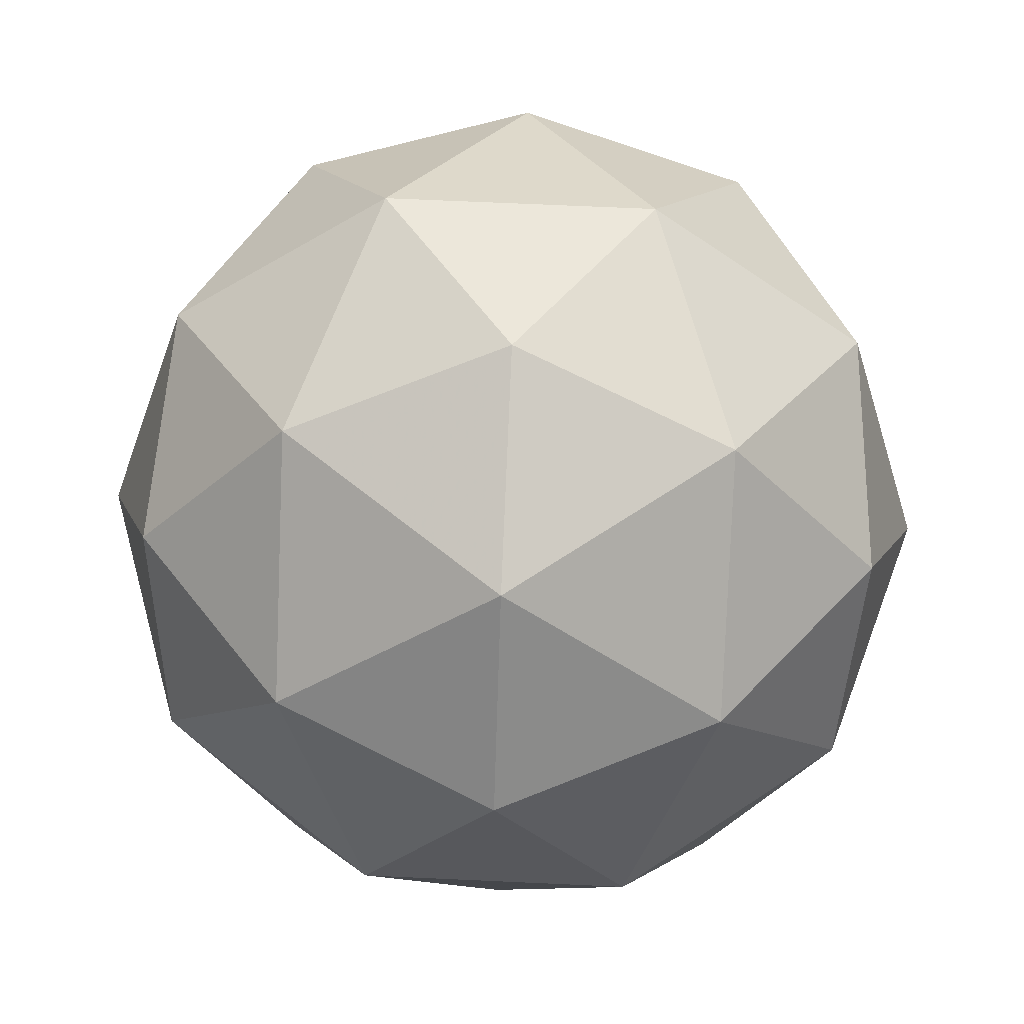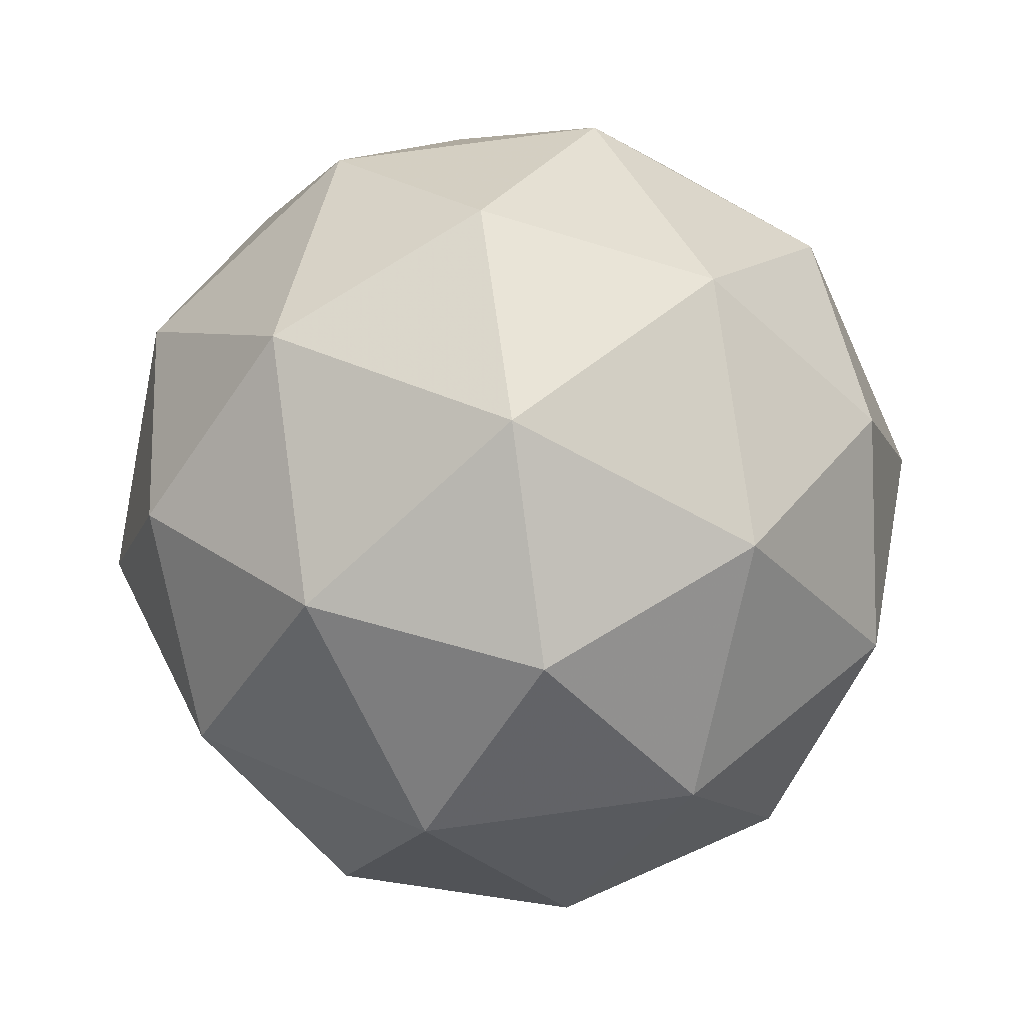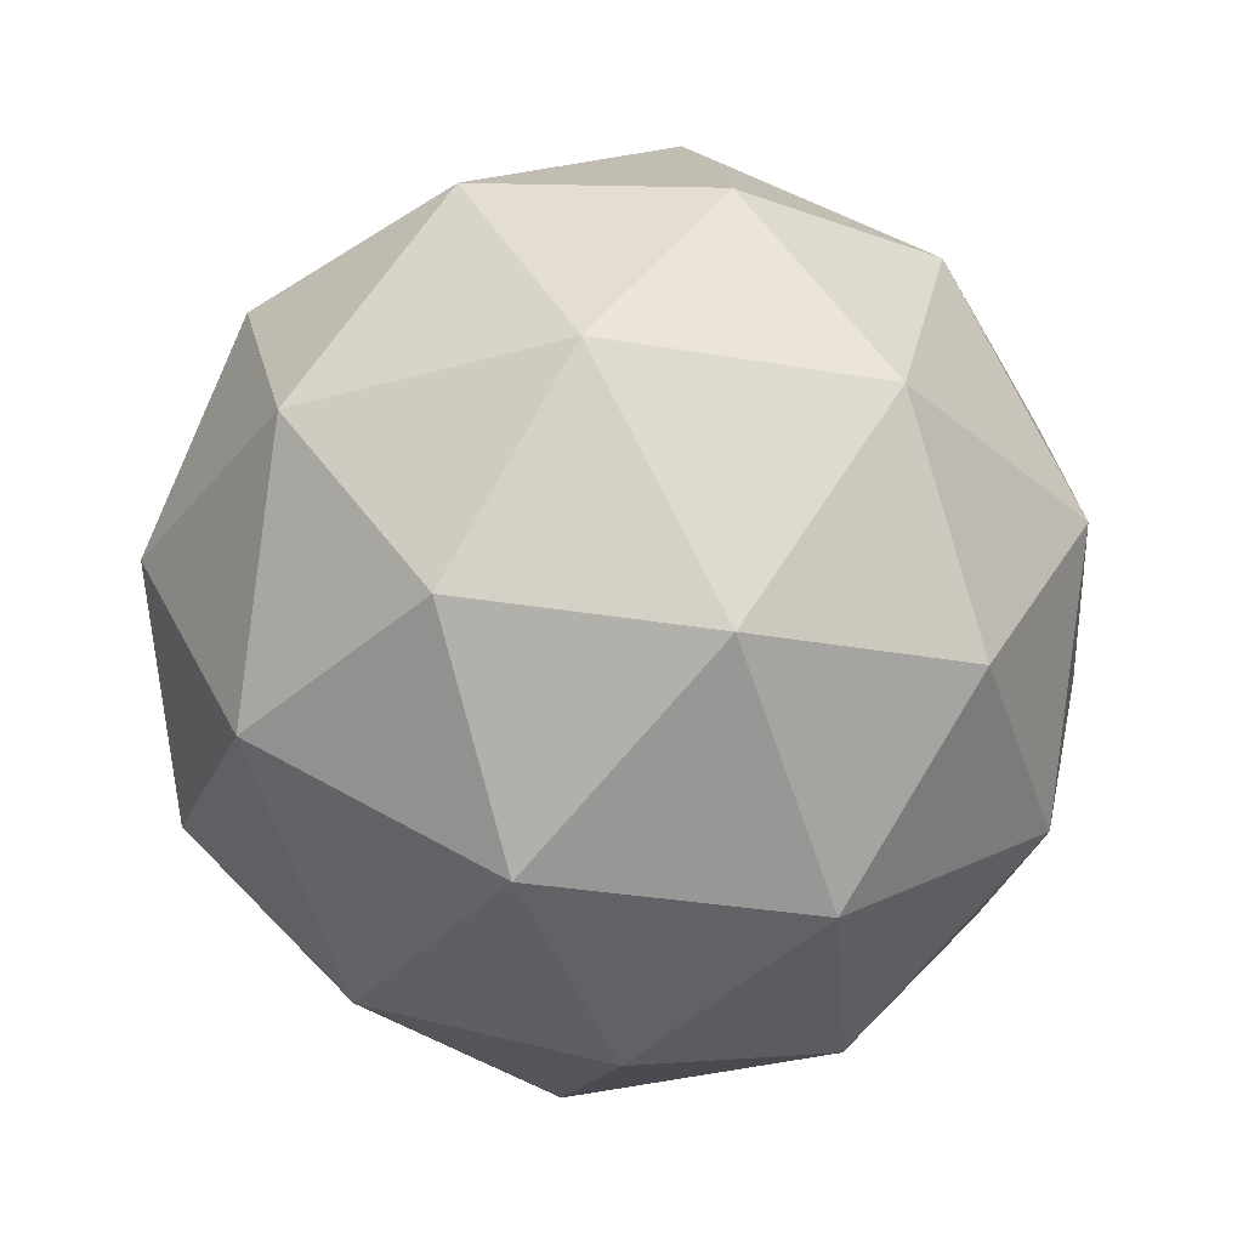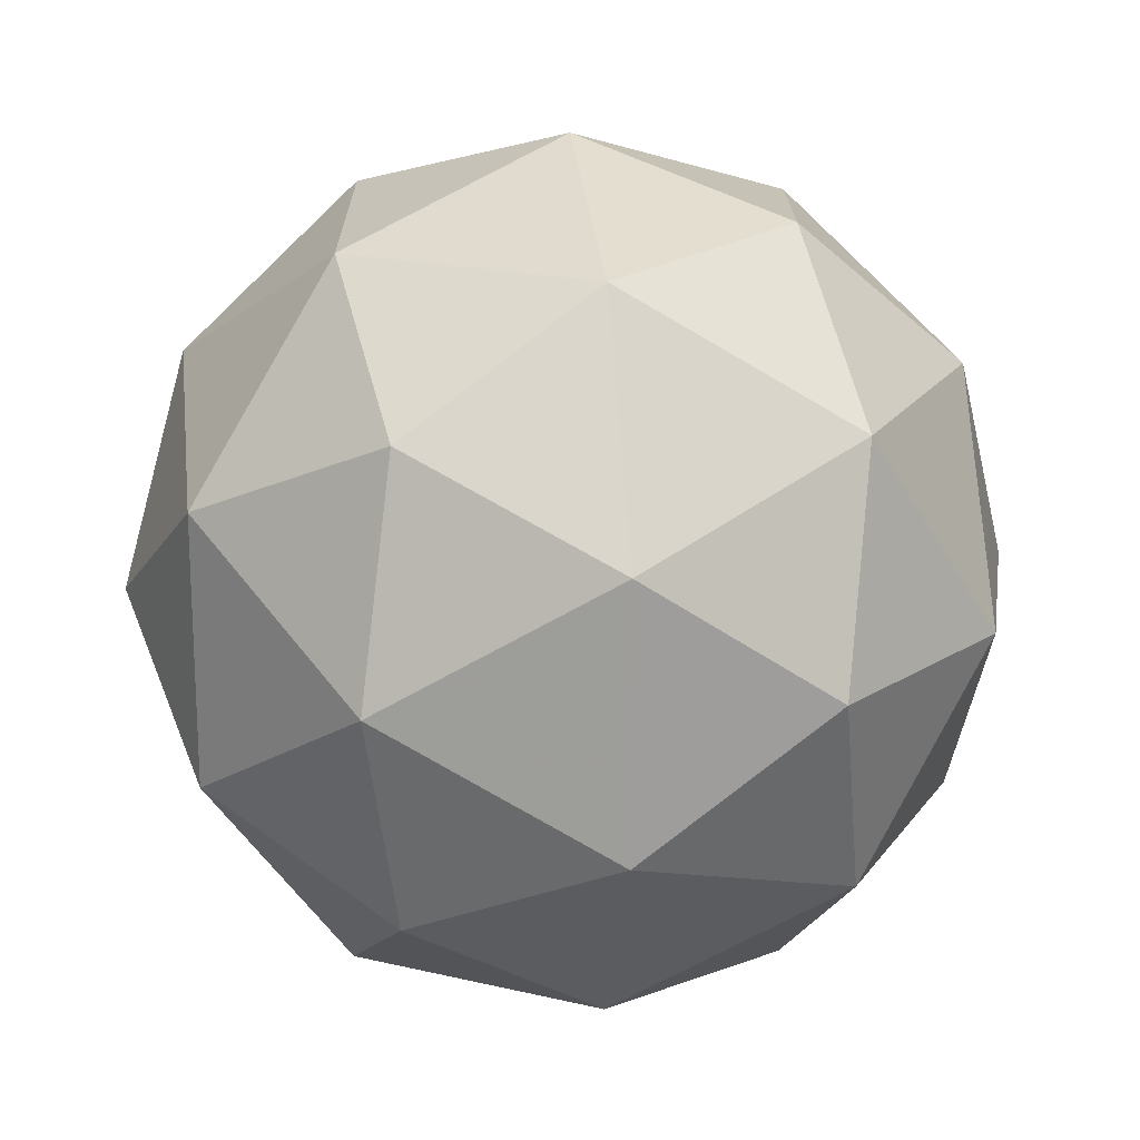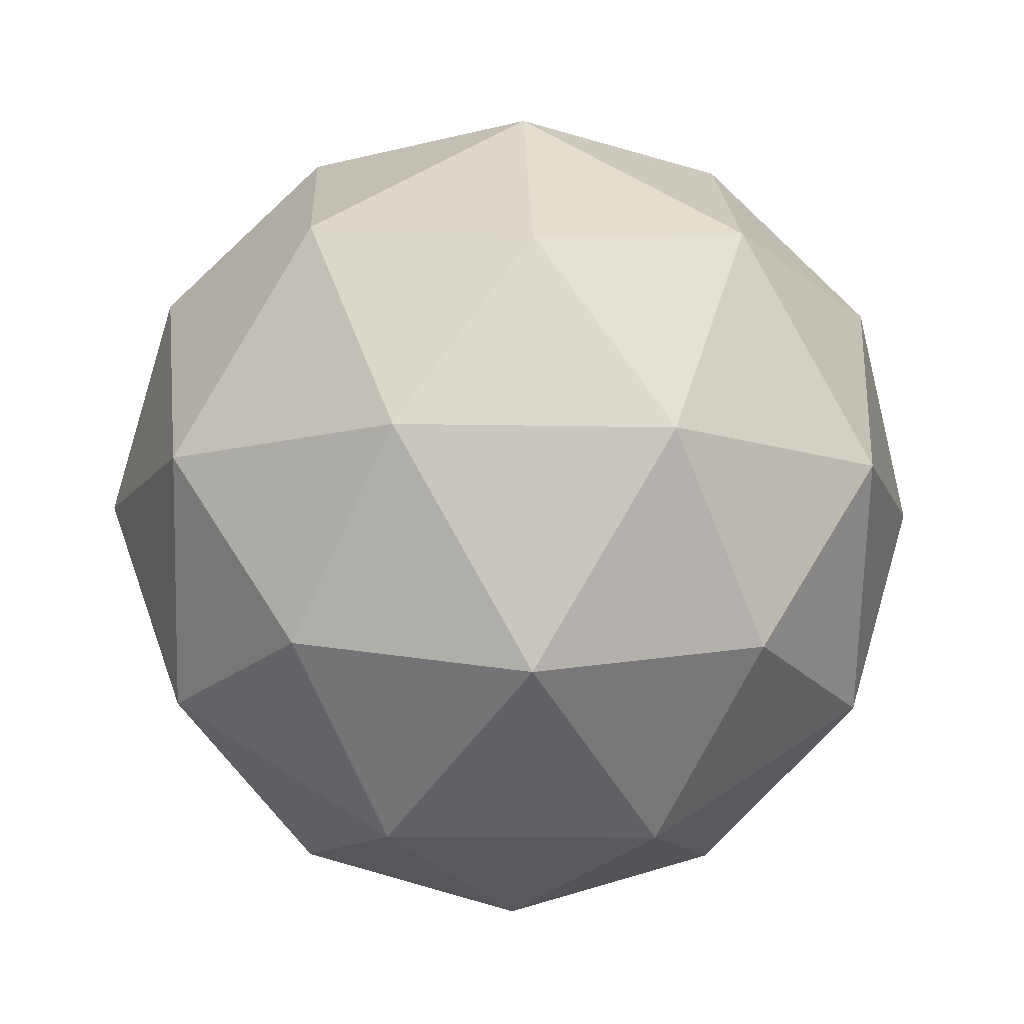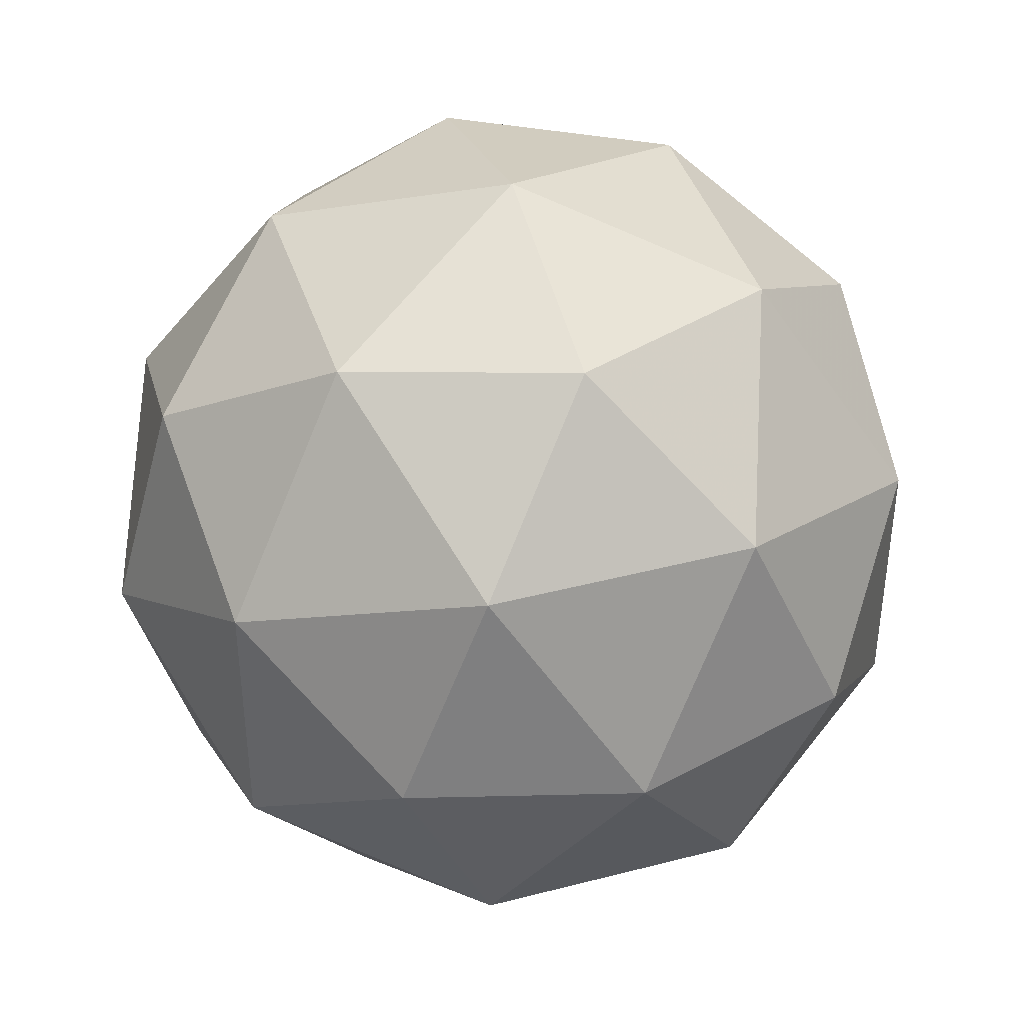
<metadata>
{"format":"obj","ext":"obj","renderer":"f3d","projection":"perspective","resolution":1024,"background":"white","views":[{"elev":68.7,"azim":92.6,"up":"+Y"},{"elev":78.6,"azim":140.6,"up":"+Z"},{"elev":-31.4,"azim":148.2,"up":"+Y"},{"elev":19.1,"azim":-97.3,"up":"+Z"},{"elev":-11.4,"azim":-57.0,"up":"+Y"},{"elev":41.7,"azim":-49.2,"up":"+Z"}]}
</metadata>
<code>
g OLQDL-i8-g35-s1280
v -8787 3122 -109.4
v -8697 3154 -44.49
v -8821 3154 -4.38
v -8635 3238 1.024
v -8608 3222 -109.4
v -8897 3154 -109.4
v -8821 3154 -214.4
v -8697 3154 -174.3
v -8587 3332 -44.49
v -8845 3238 69.26
v -8732 3222 60.51
v -8787 3332 100.6
v -8975 3238 -109.4
v -8931 3222 -4.379
v -8986 3332 -44.49
v -8845 3238 -288
v -8931 3222 -214.4
v -8910 3332 -279.3
v -8635 3238 -219.8
v -8732 3222 -279.3
v -8663 3332 -279.3
v -8663 3332 60.51
v -8910 3332 60.51
v -8986 3332 -174.3
v -8787 3332 -319.4
v -8587 3332 -174.3
v -8729 3426 69.26
v -8642 3443 -4.379
v -8753 3511 -4.38
v -8939 3426 1.024
v -8842 3443 60.51
v -8876 3511 -44.49
v -8939 3426 -219.8
v -8965 3443 -109.4
v -8876 3511 -174.3
v -8729 3426 -288
v -8842 3443 -279.3
v -8753 3511 -214.4
v -8599 3426 -109.4
v -8642 3443 -214.4
v -8676 3511 -109.4
v -8787 3542 -109.4
f 1 2 3
f 4 2 5
f 1 3 6
f 1 6 7
f 1 7 8
f 4 5 9
f 10 11 12
f 13 14 15
f 16 17 18
f 19 20 21
f 4 9 22
f 10 12 23
f 13 15 24
f 16 18 25
f 19 21 26
f 27 28 29
f 30 31 32
f 33 34 35
f 36 37 38
f 39 40 41
f 41 38 42
f 41 40 38
f 40 36 38
f 38 35 42
f 38 37 35
f 37 33 35
f 35 32 42
f 35 34 32
f 34 30 32
f 32 29 42
f 32 31 29
f 31 27 29
f 29 41 42
f 29 28 41
f 28 39 41
f 26 40 39
f 26 21 40
f 21 36 40
f 25 37 36
f 25 18 37
f 18 33 37
f 24 34 33
f 24 15 34
f 15 30 34
f 23 31 30
f 23 12 31
f 12 27 31
f 22 28 27
f 22 9 28
f 9 39 28
f 21 25 36
f 21 20 25
f 20 16 25
f 18 24 33
f 18 17 24
f 17 13 24
f 15 23 30
f 15 14 23
f 14 10 23
f 12 22 27
f 12 11 22
f 11 4 22
f 9 26 39
f 9 5 26
f 5 19 26
f 8 20 19
f 8 7 20
f 7 16 20
f 7 17 16
f 7 6 17
f 6 13 17
f 6 14 13
f 6 3 14
f 3 10 14
f 5 8 19
f 5 2 8
f 2 1 8
f 3 11 10
f 3 2 11
f 2 4 11
f 2 4 11

</code>
